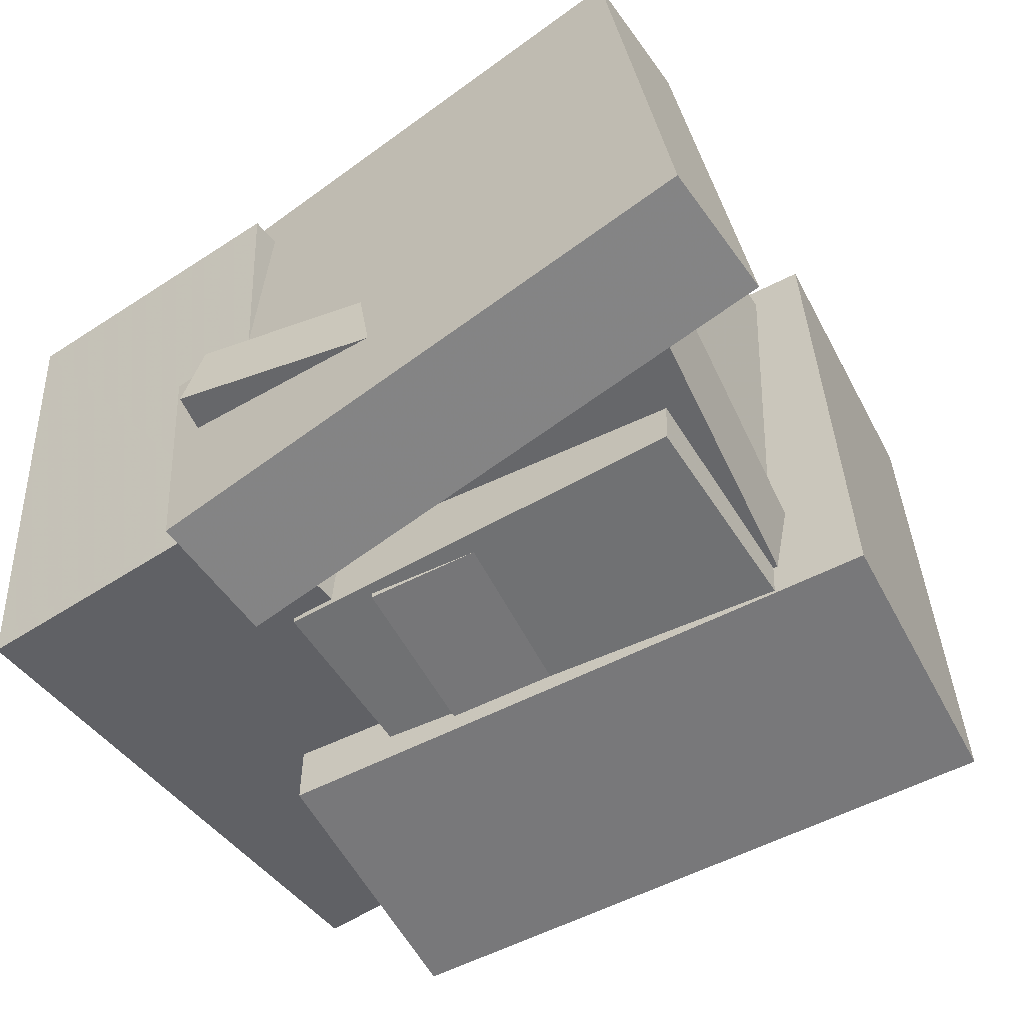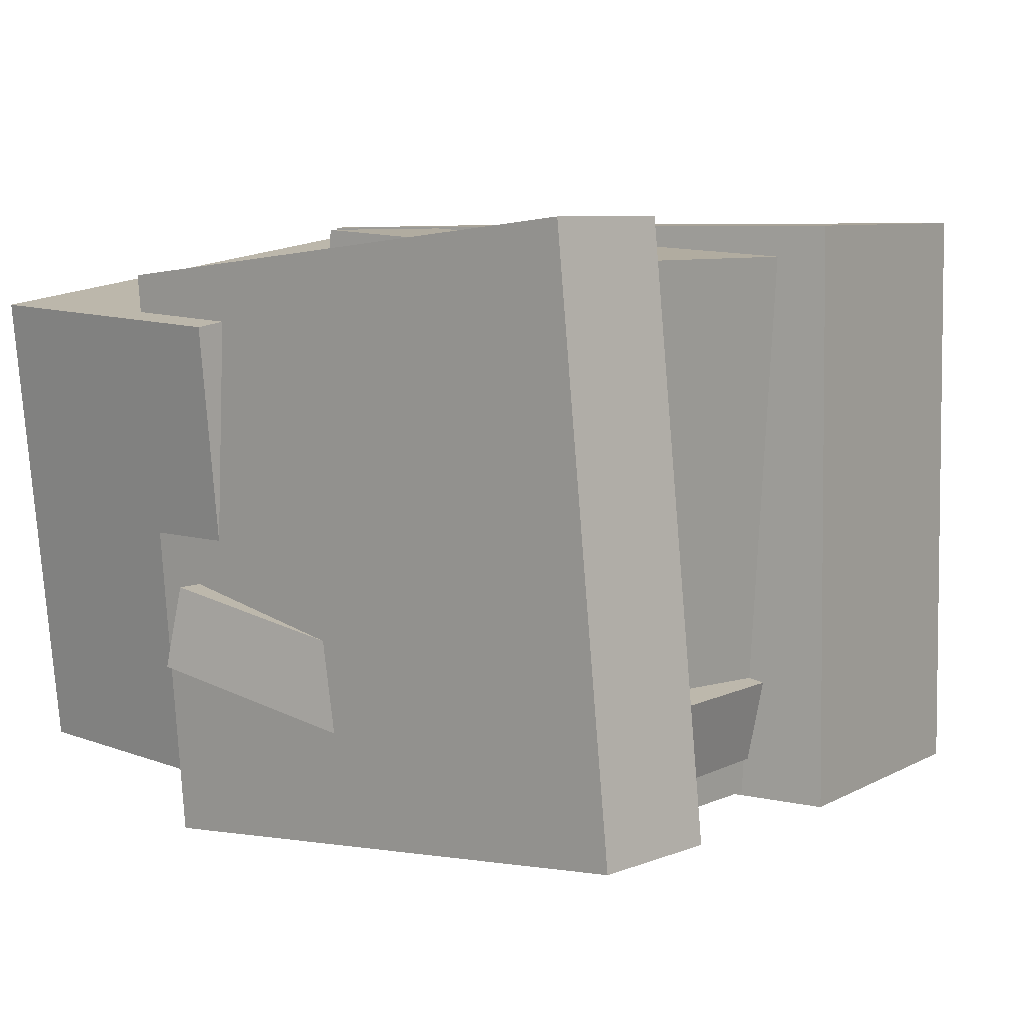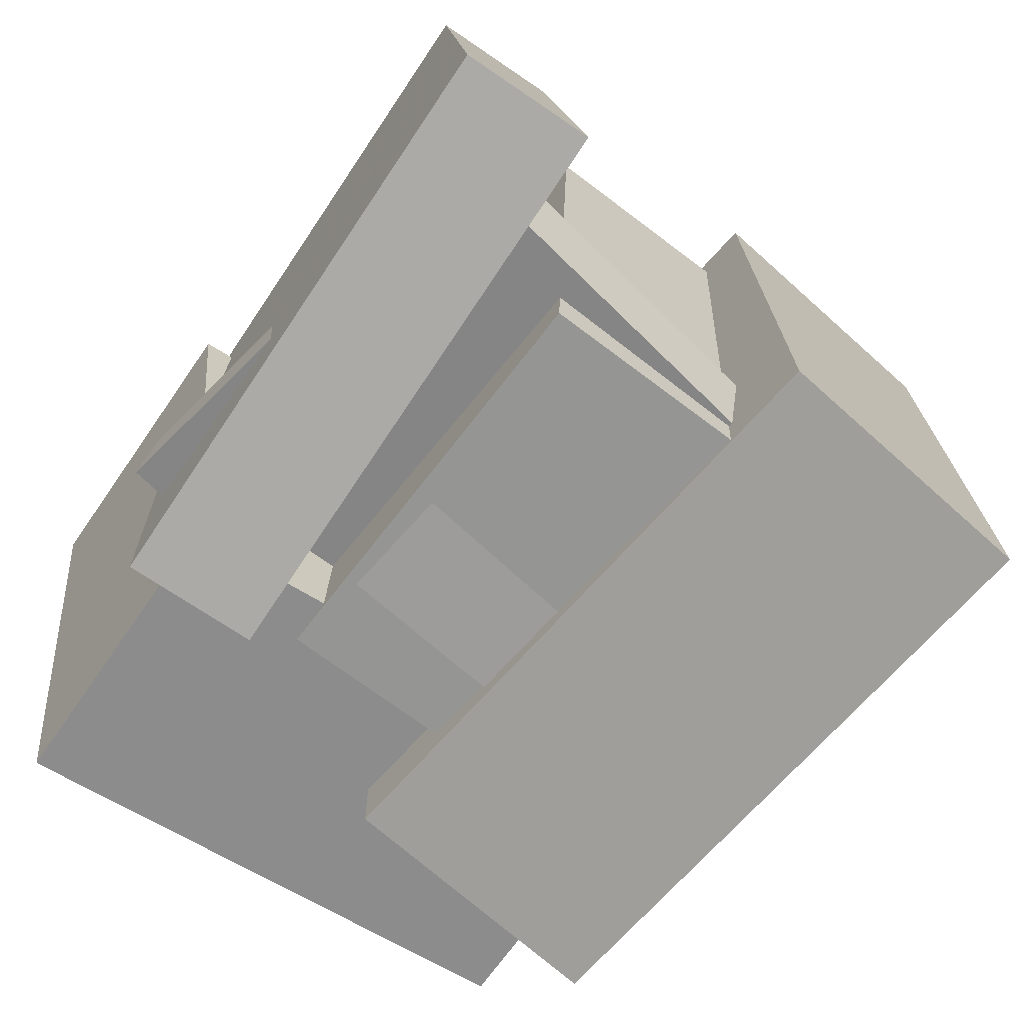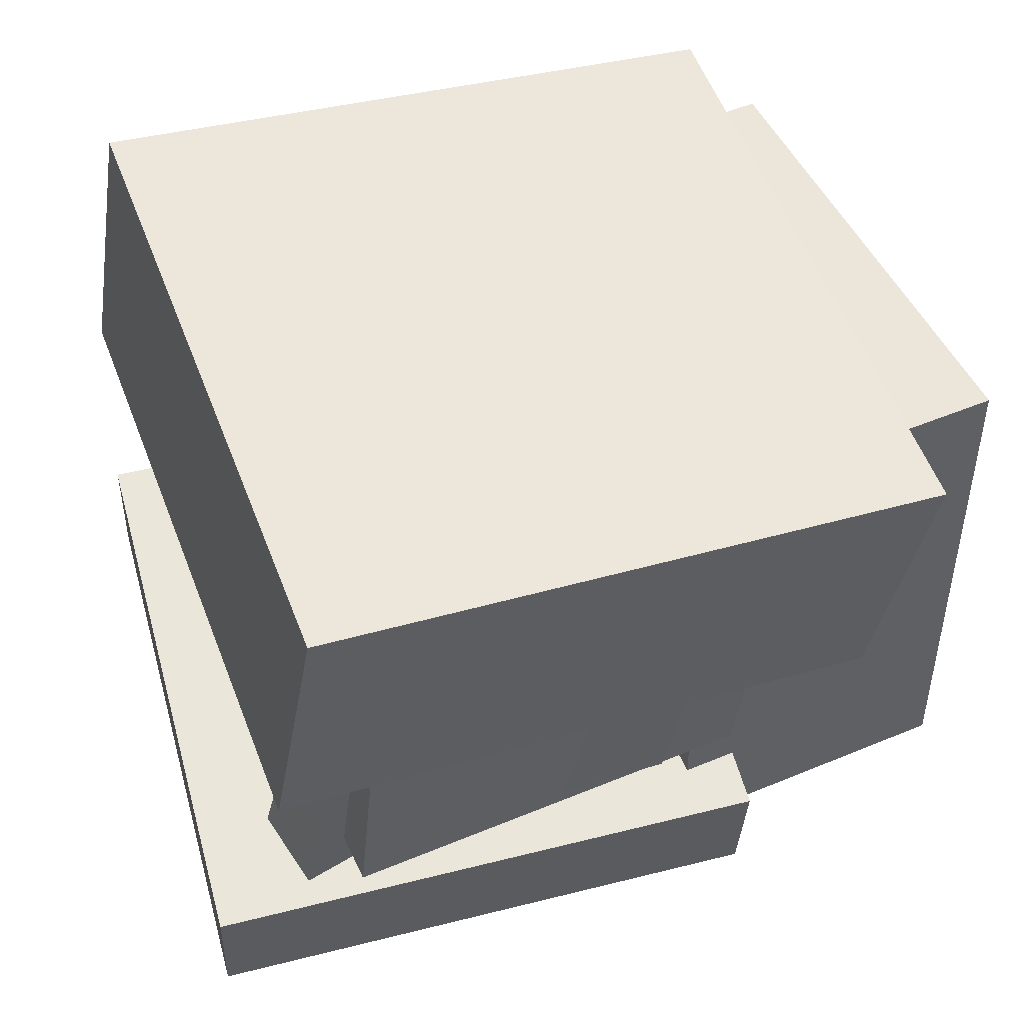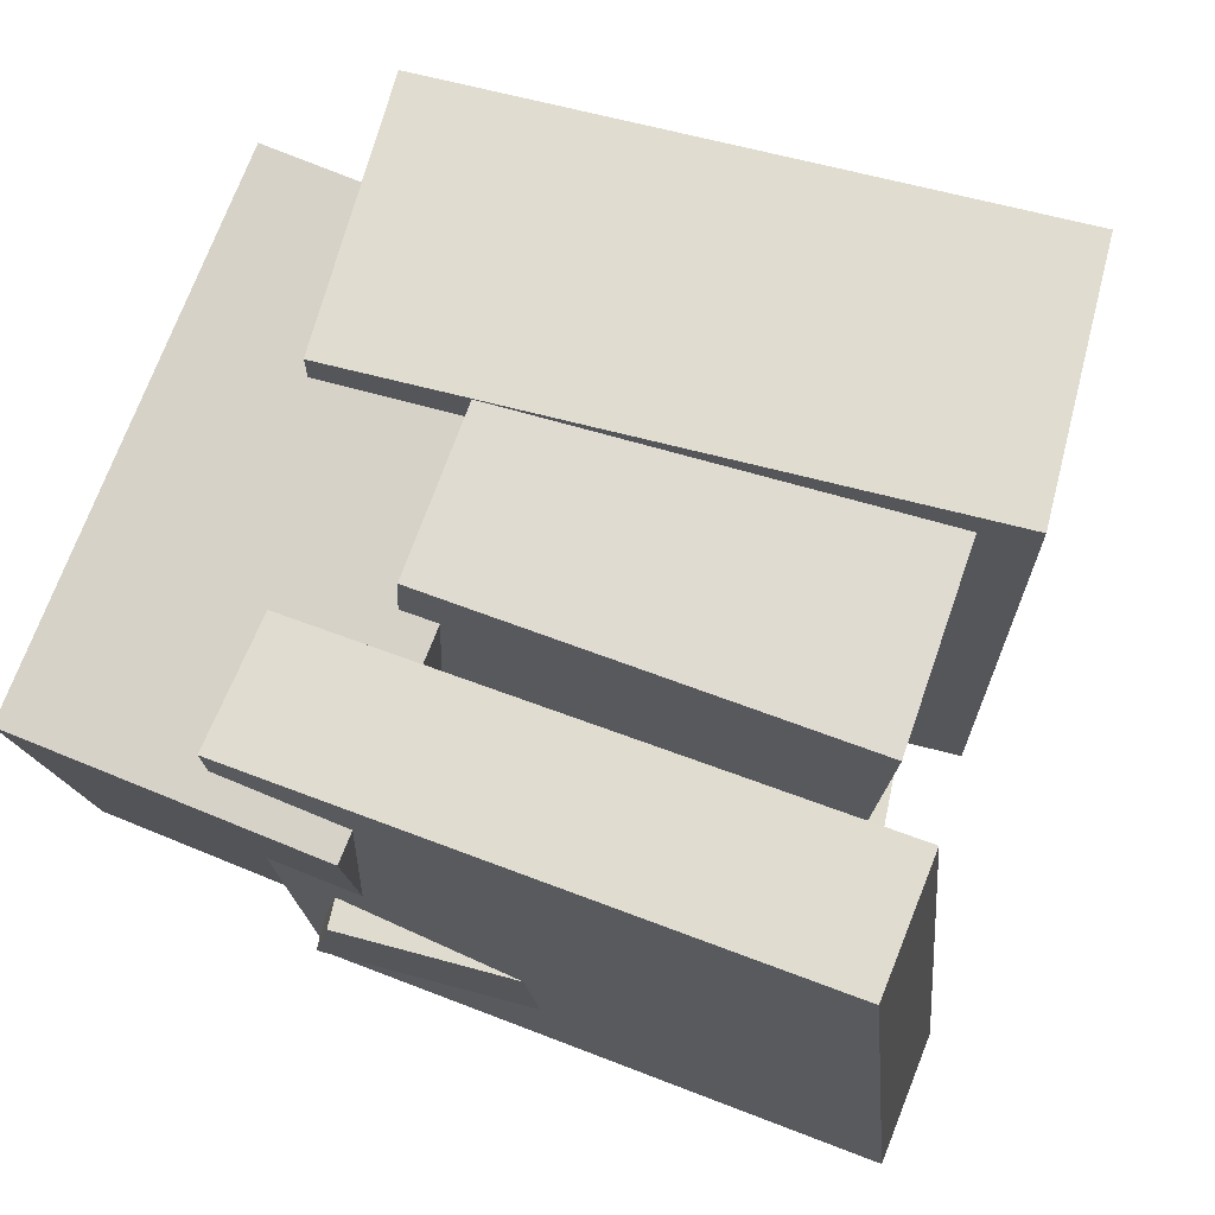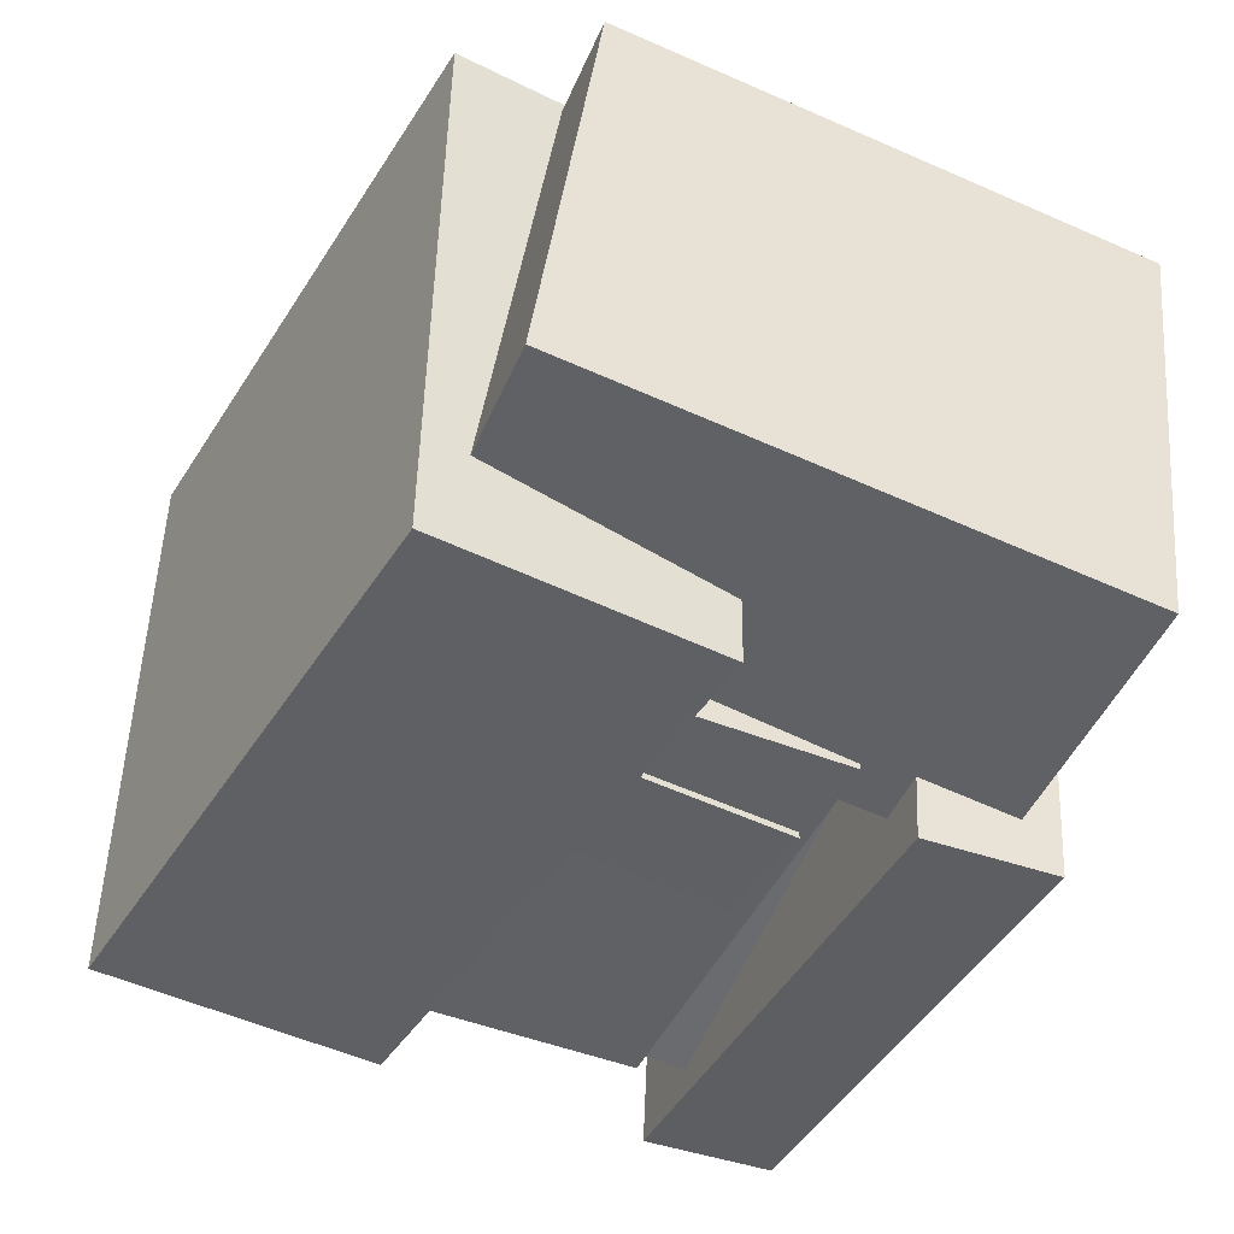
<metadata>
{"format":"obj","ext":"obj","renderer":"f3d","projection":"perspective","resolution":1024,"background":"white","views":[{"elev":-58.1,"azim":-141.9,"up":"+Y"},{"elev":6.8,"azim":-135.1,"up":"+Y"},{"elev":-71.1,"azim":-121.6,"up":"+Y"},{"elev":58.5,"azim":-21.2,"up":"+Z"},{"elev":68.7,"azim":-155.2,"up":"+Y"},{"elev":-43.4,"azim":70.4,"up":"+Y"}]}
</metadata>
<code>
v 0.08388 -0.4024 -0.3895
v 0.1173 -0.2943 0.3382
v 0.04481 0.2487 -0.4845
v 0.07818 0.3569 0.2432
v 0.4968 -0.3809 -0.4116
v 0.5301 -0.2727 0.3161
v 0.4577 0.2703 -0.5066
v 0.4911 0.3784 0.2211
f 1.0 7.0 5.0
f 1.0 3.0 7.0
f 1.0 4.0 3.0
f 1.0 2.0 4.0
f 3.0 8.0 7.0
f 3.0 4.0 8.0
f 5.0 7.0 8.0
f 5.0 8.0 6.0
f 1.0 5.0 6.0
f 1.0 6.0 2.0
f 2.0 6.0 8.0
f 2.0 8.0 4.0
v -0.5145 -0.4205 0.1552
v -0.4459 -0.4155 0.5333
v -0.515 0.3834 0.1448
v -0.4464 0.3883 0.5229
v 0.3162 -0.4219 0.004503
v 0.3848 -0.4169 0.3826
v 0.3157 0.382 -0.005883
v 0.3843 0.3869 0.3722
f 9.0 15.0 13.0
f 9.0 11.0 15.0
f 9.0 12.0 11.0
f 9.0 10.0 12.0
f 11.0 16.0 15.0
f 11.0 12.0 16.0
f 13.0 15.0 16.0
f 13.0 16.0 14.0
f 9.0 13.0 14.0
f 9.0 14.0 10.0
f 10.0 14.0 16.0
f 10.0 16.0 12.0
v -0.1414 -0.3976 -0.142
v -0.03901 -0.3875 0.4383
v -0.1514 0.3378 -0.1531
v -0.049 0.3479 0.4272
v 0.03845 -0.3957 -0.1738
v 0.1409 -0.3855 0.4065
v 0.02846 0.3397 -0.1849
v 0.1309 0.3499 0.3954
f 17.0 23.0 21.0
f 17.0 19.0 23.0
f 17.0 20.0 19.0
f 17.0 18.0 20.0
f 19.0 24.0 23.0
f 19.0 20.0 24.0
f 21.0 23.0 24.0
f 21.0 24.0 22.0
f 17.0 21.0 22.0
f 17.0 22.0 18.0
f 18.0 22.0 24.0
f 18.0 24.0 20.0
v -0.629 -0.3835 -0.4075
v -0.6206 -0.3824 -0.2262
v -0.5518 0.3927 -0.4159
v -0.5434 0.3938 -0.2347
v 0.1471 -0.4611 -0.4431
v 0.1555 -0.4599 -0.2619
v 0.2243 0.3151 -0.4515
v 0.2327 0.3162 -0.2703
f 25.0 31.0 29.0
f 25.0 27.0 31.0
f 25.0 28.0 27.0
f 25.0 26.0 28.0
f 27.0 32.0 31.0
f 27.0 28.0 32.0
f 29.0 31.0 32.0
f 29.0 32.0 30.0
f 25.0 29.0 30.0
f 25.0 30.0 26.0
f 26.0 30.0 32.0
f 26.0 32.0 28.0
v -0.5102 -0.3559 -0.353
v -0.3287 -0.3734 0.4552
v -0.5329 -0.2438 -0.3455
v -0.3513 -0.2612 0.4627
v 0.1184 -0.2197 -0.4913
v 0.3 -0.2372 0.3169
v 0.09578 -0.1076 -0.4838
v 0.2773 -0.1251 0.3244
f 33.0 39.0 37.0
f 33.0 35.0 39.0
f 33.0 36.0 35.0
f 33.0 34.0 36.0
f 35.0 40.0 39.0
f 35.0 36.0 40.0
f 37.0 39.0 40.0
f 37.0 40.0 38.0
f 33.0 37.0 38.0
f 33.0 38.0 34.0
f 34.0 38.0 40.0
f 34.0 40.0 36.0
v -0.4183 -0.4186 -0.1438
v -0.3646 -0.4128 0.4098
v -0.4709 0.3385 -0.1466
v -0.4172 0.3443 0.407
v 0.154 -0.379 -0.1997
v 0.2077 -0.3732 0.3539
v 0.1014 0.378 -0.2025
v 0.1551 0.3839 0.3511
f 41.0 47.0 45.0
f 41.0 43.0 47.0
f 41.0 44.0 43.0
f 41.0 42.0 44.0
f 43.0 48.0 47.0
f 43.0 44.0 48.0
f 45.0 47.0 48.0
f 45.0 48.0 46.0
f 41.0 45.0 46.0
f 41.0 46.0 42.0
f 42.0 46.0 48.0
f 42.0 48.0 44.0

</code>
